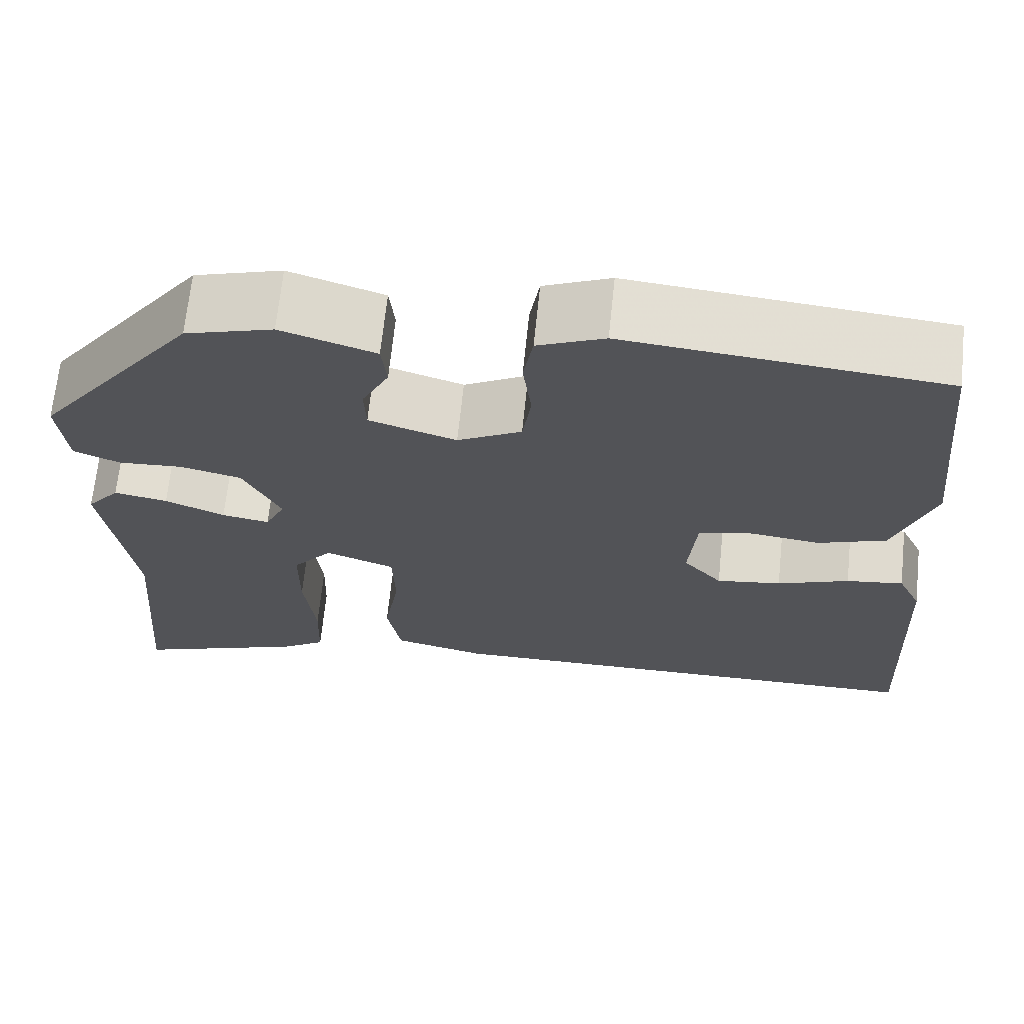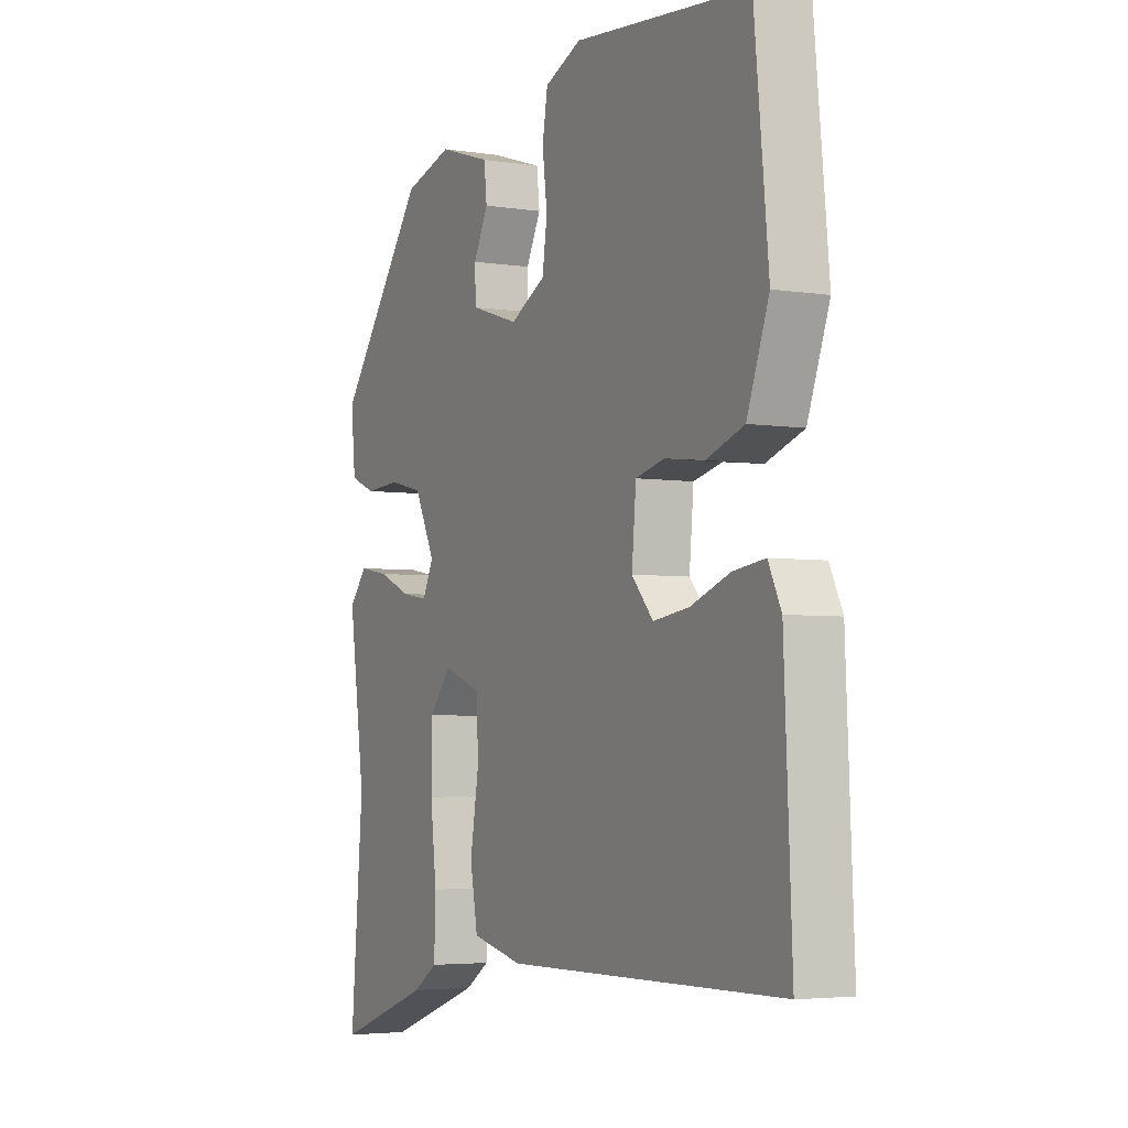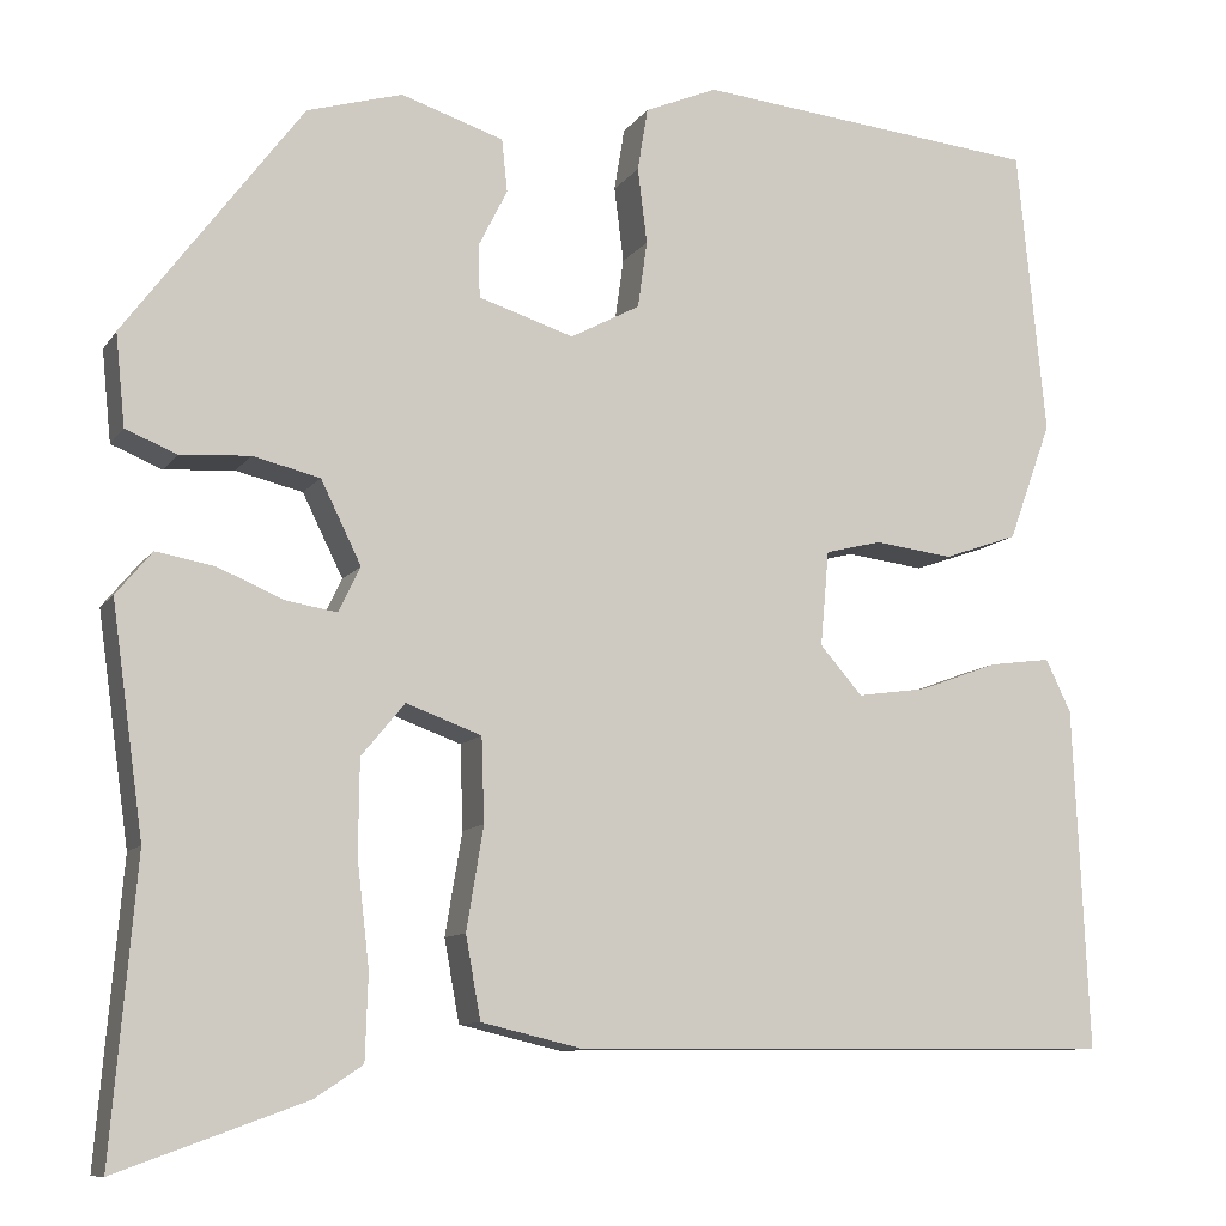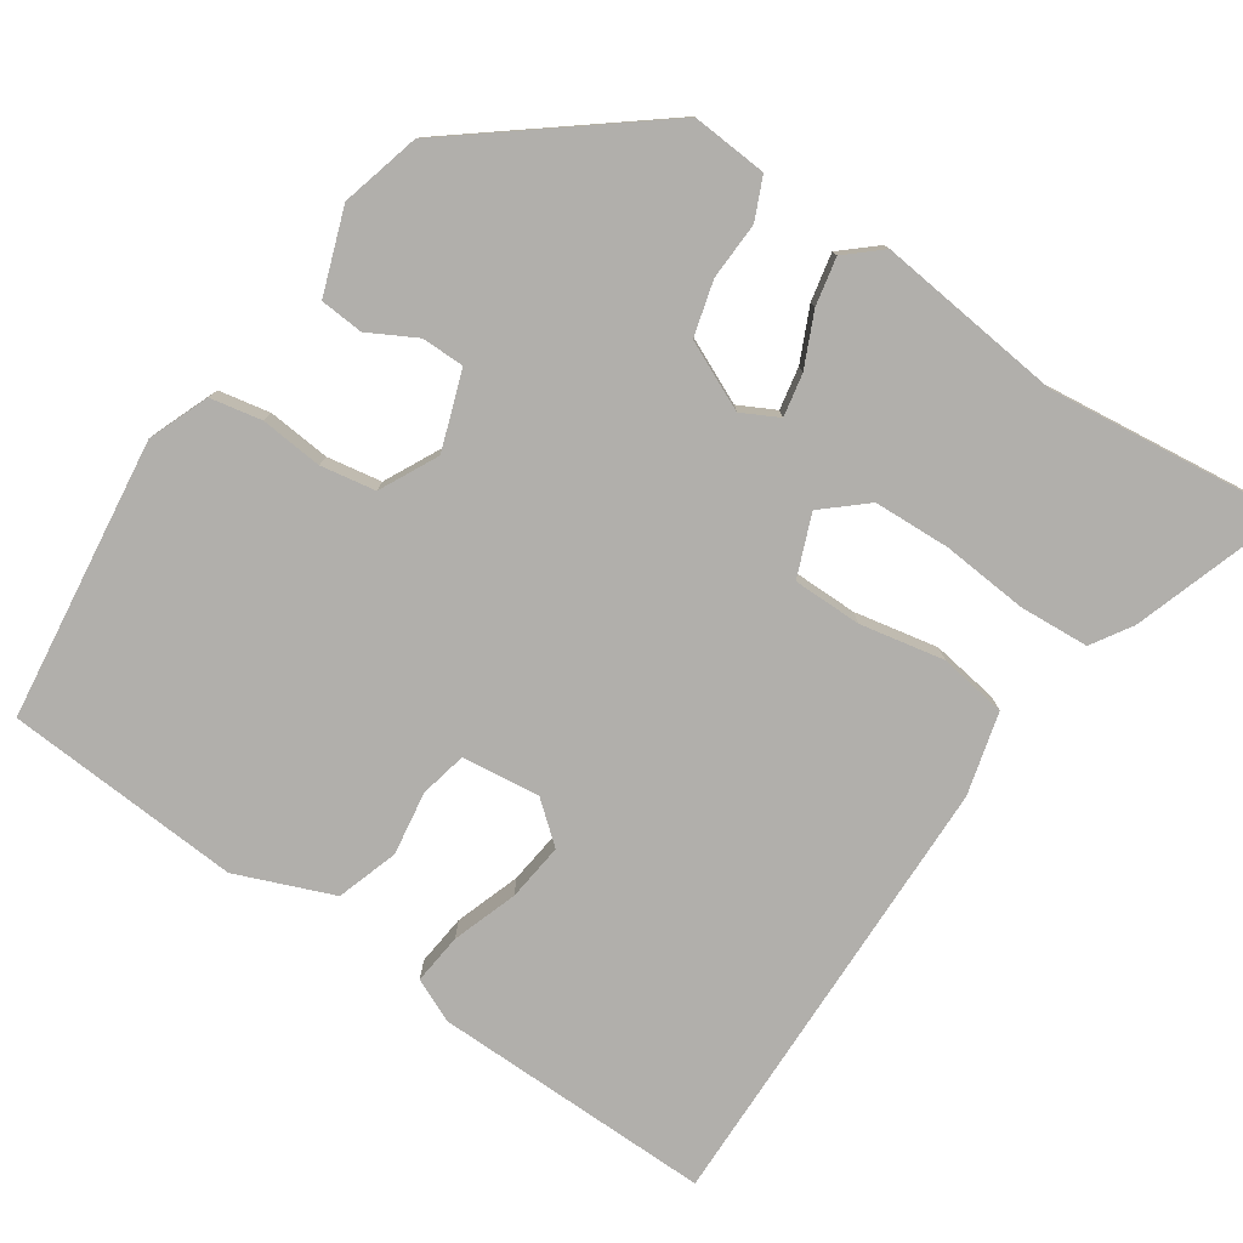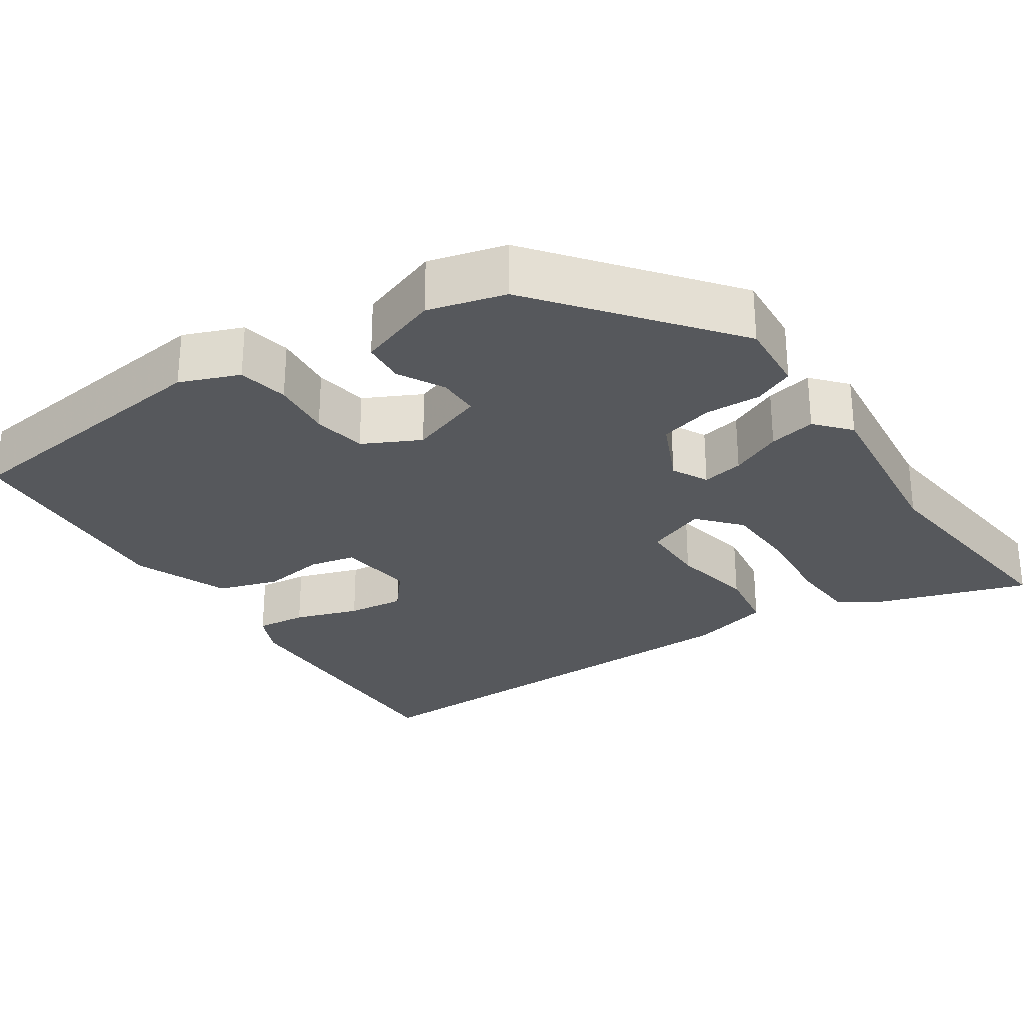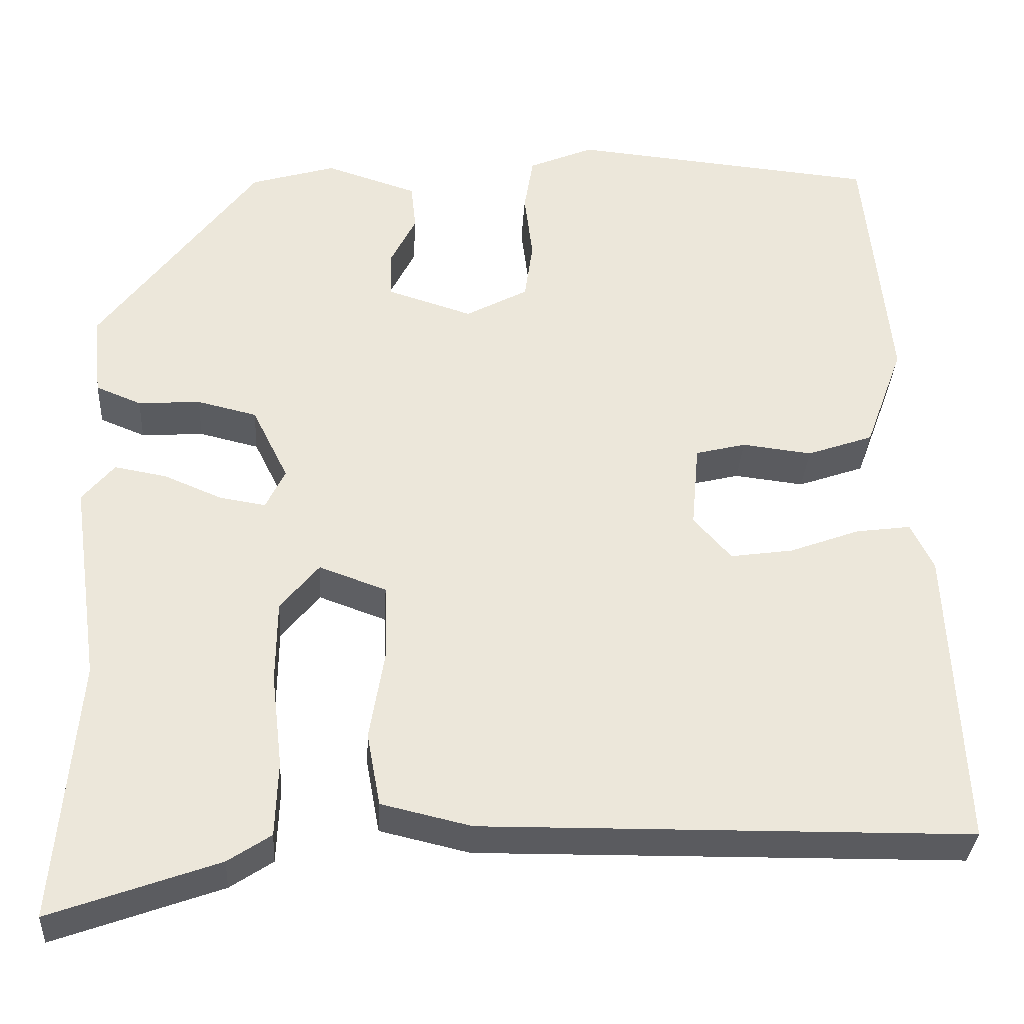
<metadata>
{"format":"obj","ext":"obj","renderer":"f3d","projection":"perspective","resolution":1024,"background":"white","views":[{"elev":67.5,"azim":-174.1,"up":"+Z"},{"elev":-4.1,"azim":-117.5,"up":"+Z"},{"elev":-10.1,"azim":159.3,"up":"+Z"},{"elev":-78.2,"azim":57.6,"up":"+Y"},{"elev":-28.2,"azim":35.5,"up":"+Y"},{"elev":-33.3,"azim":176.7,"up":"+Z"}]}
</metadata>
<code>
v -0.545 0.07 -0.489
v -0.529 0.07 -0.127
v -0.502 0.07 -0.071
v -0.436 0.07 -0.08
v -0.353 0.07 -0.111
v -0.278 0.07 -0.122
v -0.233 0.07 -0.071
v -0.242 0.07 0.03
v -0.302 0.07 0.045
v -0.385 0.07 0.035
v -0.464 0.07 0.063
v -0.51 0.07 0.189
v -0.48 0.07 0.494
v -0.114 0.07 0.529
v -0.037 0.07 0.496
v -0.026 0.07 0.429
v -0.036 0.07 0.349
v -0.026 0.07 0.278
v 0.048 0.07 0.238
v 0.149 0.07 0.27
v 0.151 0.07 0.325
v 0.12 0.07 0.387
v 0.126 0.07 0.443
v 0.235 0.07 0.478
v 0.336 0.07 0.448
v 0.523 0.07 0.197
v 0.513 0.07 0.1
v 0.459 0.07 0.078
v 0.385 0.07 0.083
v 0.314 0.07 0.066
v 0.271 0.07 -0.021
v 0.294 0.07 -0.069
v 0.349 0.07 -0.06
v 0.418 0.07 -0.031
v 0.48 0.07 -0.02
v 0.518 0.07 -0.066
v 0.484 0.07 -0.307
v 0.51 0.07 -0.618
v 0.311 0.07 -0.546
v 0.26 0.07 -0.512
v 0.257 0.07 -0.422
v 0.27 0.07 -0.311
v 0.269 0.07 -0.212
v 0.223 0.07 -0.156
v 0.143 0.07 -0.185
v 0.14 0.07 -0.274
v 0.158 0.07 -0.383
v 0.142 0.07 -0.47
v 0.035 0.07 -0.495
v -0.545 0 -0.489
v -0.529 0 -0.127
v -0.502 0 -0.071
v -0.436 0 -0.08
v -0.353 0 -0.111
v -0.278 0 -0.122
v -0.233 0 -0.071
v -0.242 0 0.03
v -0.302 0 0.045
v -0.385 0 0.035
v -0.464 0 0.063
v -0.51 0 0.189
v -0.48 0 0.494
v -0.114 0 0.529
v -0.037 0 0.496
v -0.026 0 0.429
v -0.036 0 0.349
v -0.026 0 0.278
v 0.048 0 0.238
v 0.149 0 0.27
v 0.151 0 0.325
v 0.12 0 0.387
v 0.126 0 0.443
v 0.235 0 0.478
v 0.336 0 0.448
v 0.523 0 0.197
v 0.513 0 0.1
v 0.459 0 0.078
v 0.385 0 0.083
v 0.314 0 0.066
v 0.271 0 -0.021
v 0.294 0 -0.069
v 0.349 0 -0.06
v 0.418 0 -0.031
v 0.48 0 -0.02
v 0.518 0 -0.066
v 0.484 0 -0.307
v 0.51 0 -0.618
v 0.311 0 -0.546
v 0.26 0 -0.512
v 0.257 0 -0.422
v 0.27 0 -0.311
v 0.269 0 -0.212
v 0.223 0 -0.156
v 0.143 0 -0.185
v 0.14 0 -0.274
v 0.158 0 -0.383
v 0.142 0 -0.47
v 0.035 0 -0.495
f 1 2 3
f 49 1 3
f 48 49 3
f 47 48 3
f 46 47 3
f 40 41 42
f 39 40 42
f 38 39 42
f 37 38 42
f 37 42 43
f 36 37 43
f 35 36 43
f 34 35 43
f 33 34 43
f 32 33 43 44
f 27 28 29
f 26 27 29
f 25 26 29
f 24 25 29
f 23 24 29
f 22 23 29
f 21 22 29
f 20 21 29 30
f 19 20 30 31
f 15 16 17
f 14 15 17
f 13 14 17
f 12 13 17
f 11 12 17
f 10 11 17
f 9 10 17
f 8 9 17 18
f 32 44 45
f 31 32 45
f 19 31 45
f 18 19 45
f 8 18 45
f 7 8 45
f 6 7 45 46
f 5 6 46
f 5 46 3
f 3 4 5
f 52 51 50
f 52 50 98
f 52 98 97
f 52 97 96
f 52 96 95
f 91 90 89
f 91 89 88
f 91 88 87
f 91 87 86
f 92 91 86
f 92 86 85
f 92 85 84
f 92 84 83
f 92 83 82
f 93 92 82 81
f 78 77 76
f 78 76 75
f 78 75 74
f 78 74 73
f 78 73 72
f 78 72 71
f 78 71 70
f 79 78 70 69
f 80 79 69 68
f 66 65 64
f 66 64 63
f 66 63 62
f 66 62 61
f 66 61 60
f 66 60 59
f 66 59 58
f 67 66 58 57
f 94 93 81
f 94 81 80
f 94 80 68
f 94 68 67
f 94 67 57
f 94 57 56
f 95 94 56 55
f 95 55 54
f 52 95 54
f 54 53 52
f 1 50 51 2
f 2 51 52 3
f 3 52 53 4
f 4 53 54 5
f 5 54 55 6
f 6 55 56 7
f 7 56 57 8
f 8 57 58 9
f 9 58 59 10
f 10 59 60 11
f 11 60 61 12
f 12 61 62 13
f 13 62 63 14
f 14 63 64 15
f 15 64 65 16
f 16 65 66 17
f 17 66 67 18
f 18 67 68 19
f 19 68 69 20
f 20 69 70 21
f 21 70 71 22
f 22 71 72 23
f 23 72 73 24
f 24 73 74 25
f 25 74 75 26
f 26 75 76 27
f 27 76 77 28
f 28 77 78 29
f 29 78 79 30
f 30 79 80 31
f 31 80 81 32
f 32 81 82 33
f 33 82 83 34
f 34 83 84 35
f 35 84 85 36
f 36 85 86 37
f 37 86 87 38
f 38 87 88 39
f 39 88 89 40
f 40 89 90 41
f 41 90 91 42
f 42 91 92 43
f 43 92 93 44
f 44 93 94 45
f 45 94 95 46
f 46 95 96 47
f 47 96 97 48
f 48 97 98 49
f 49 98 50 1

</code>
